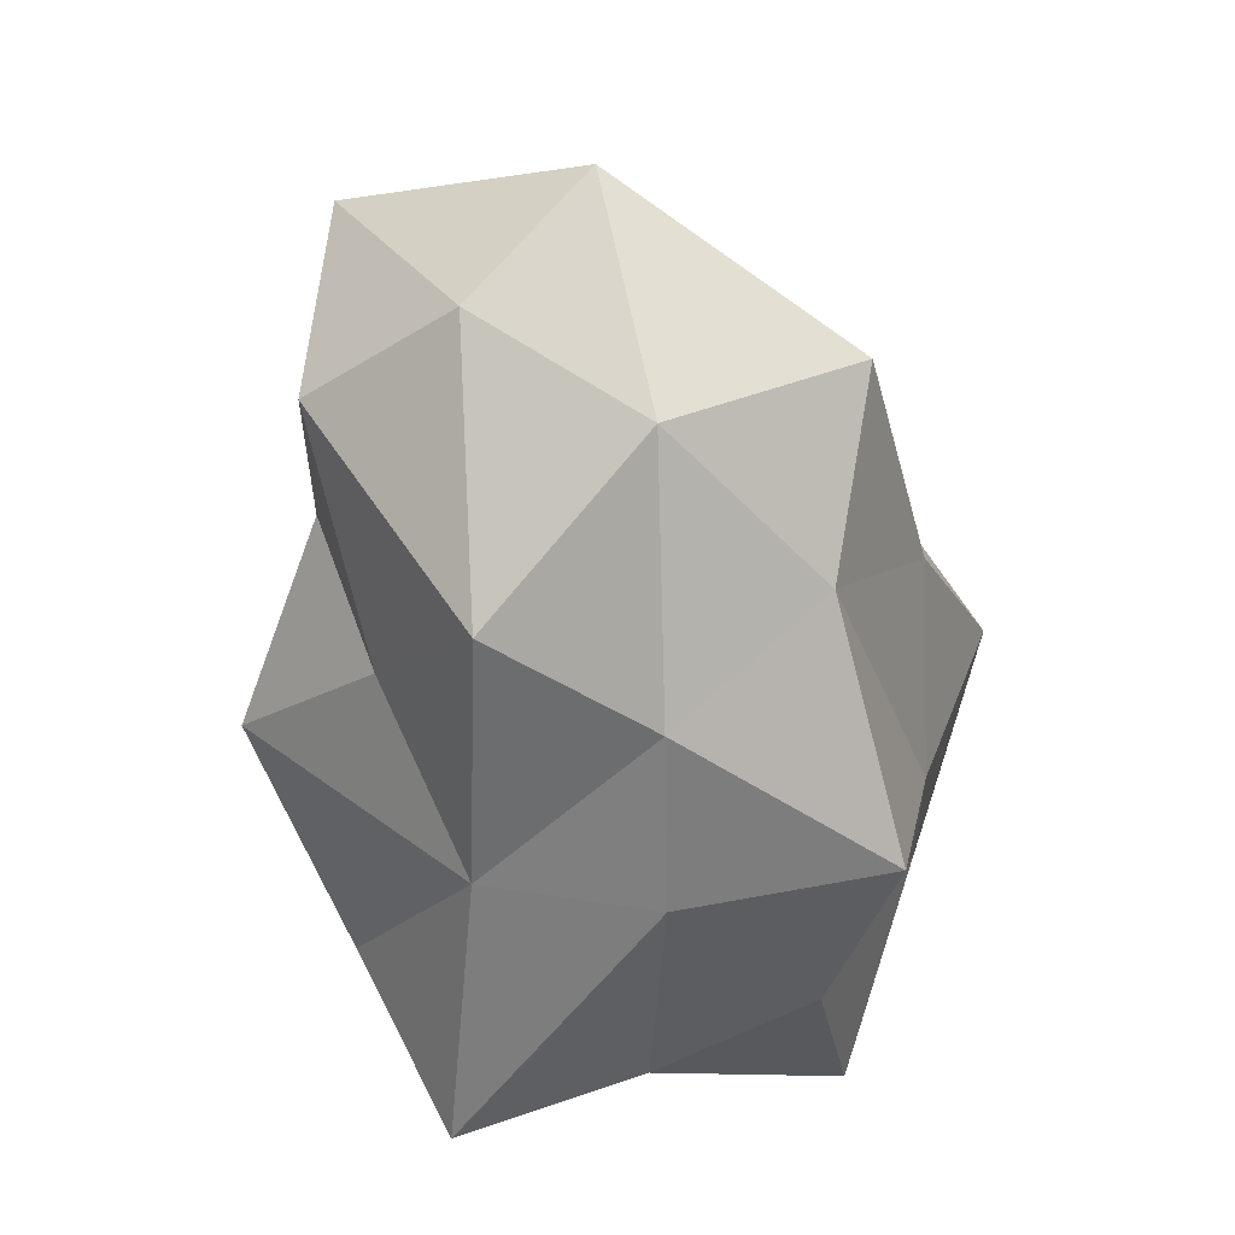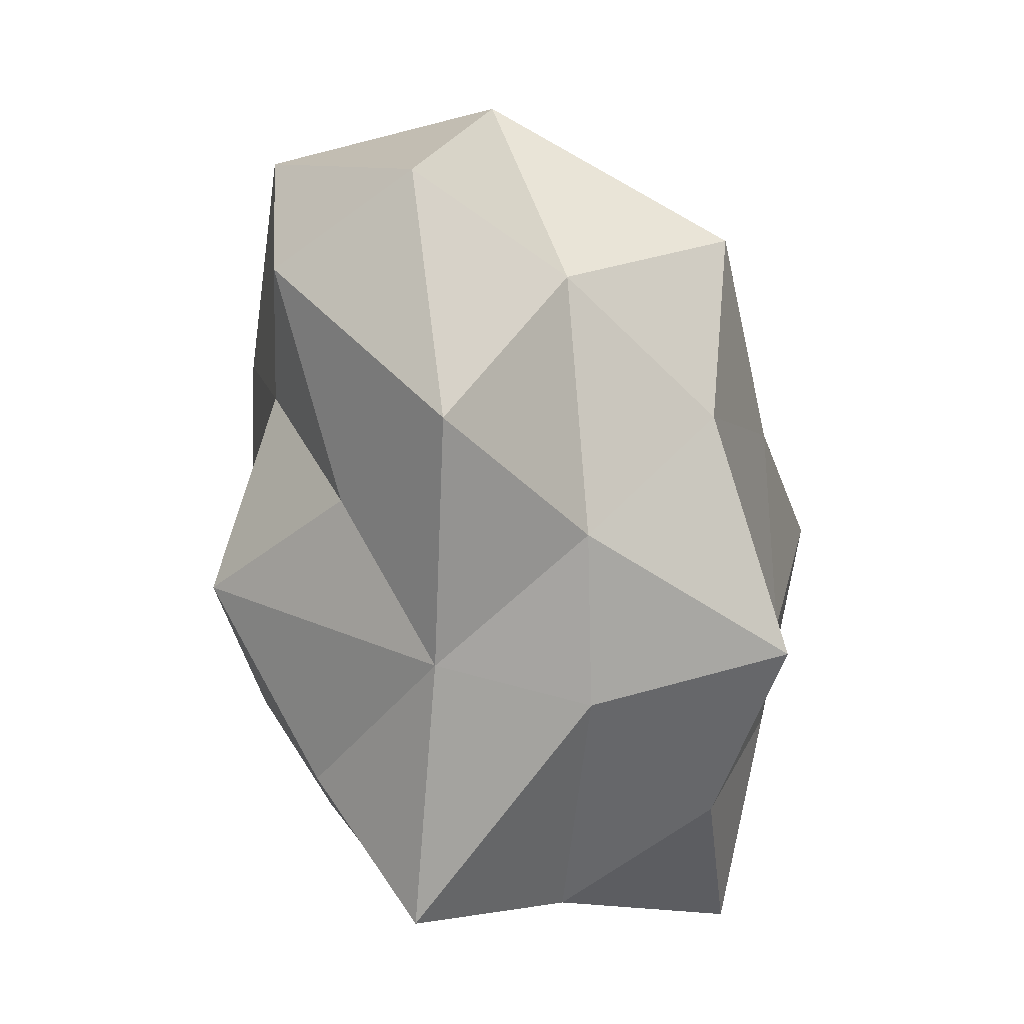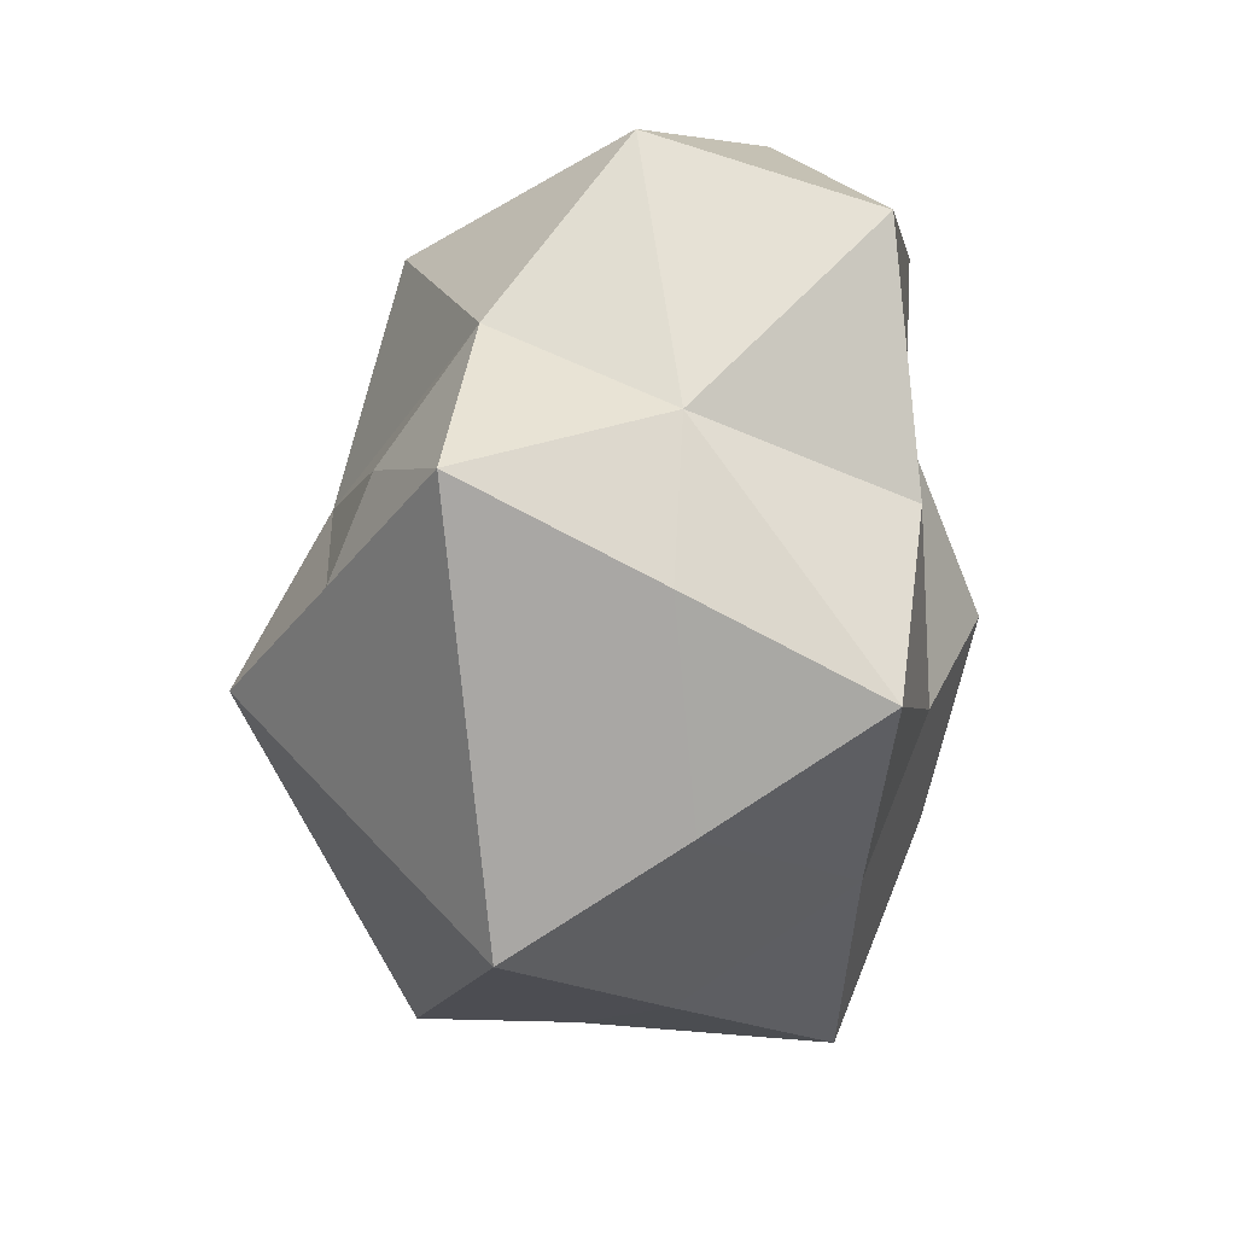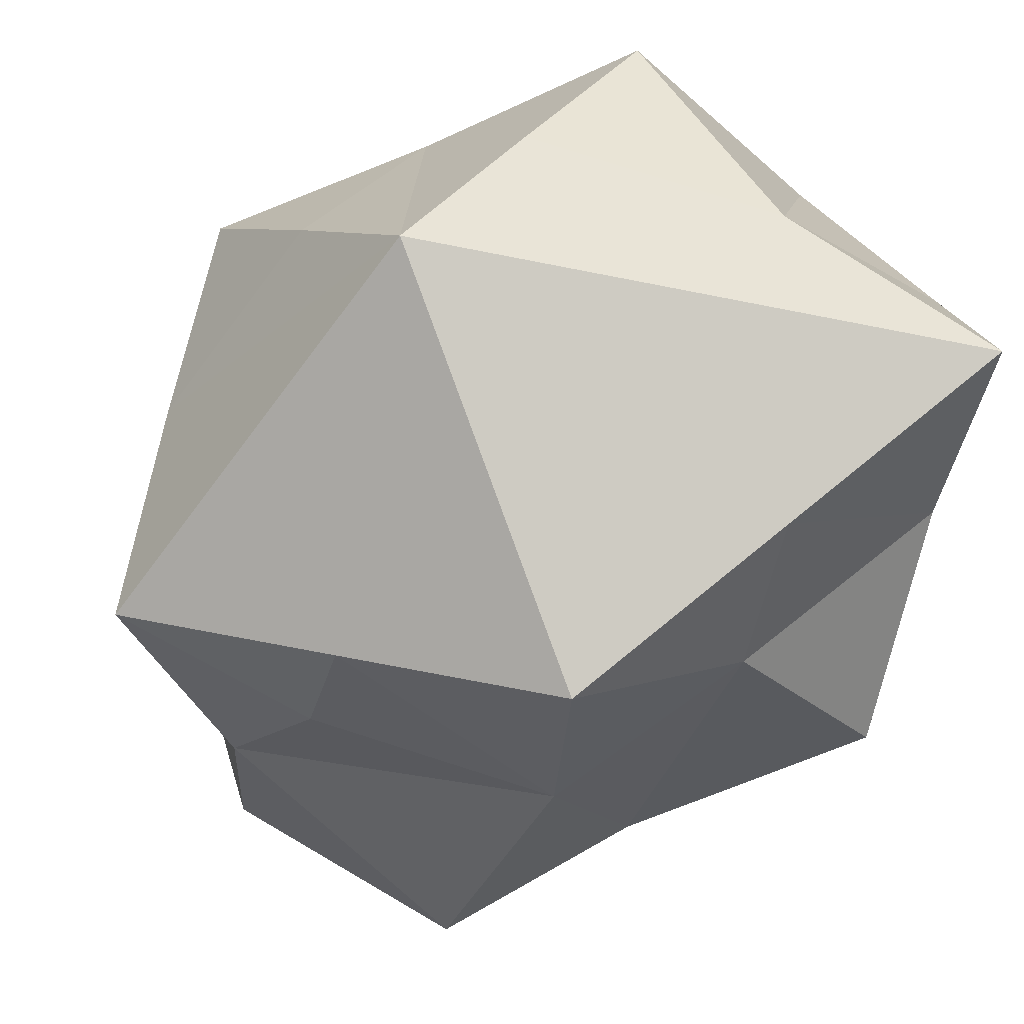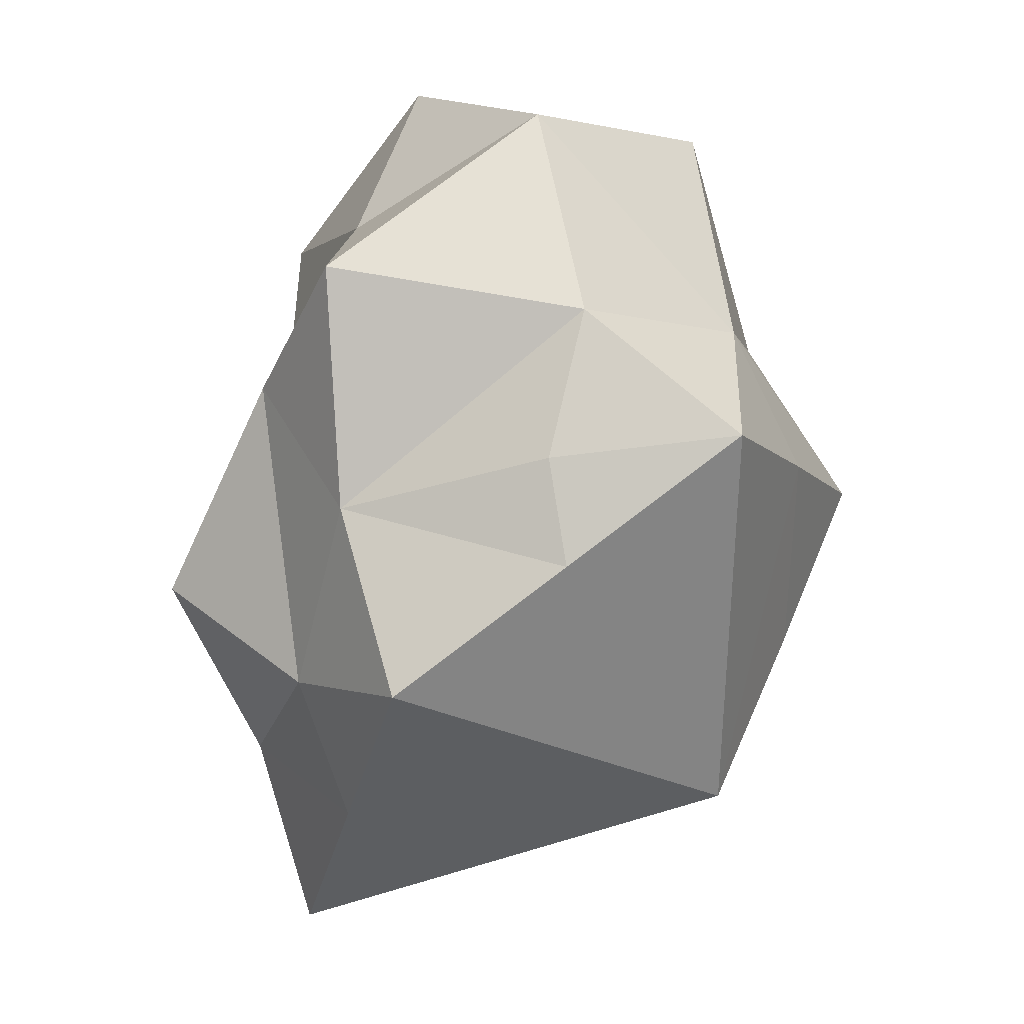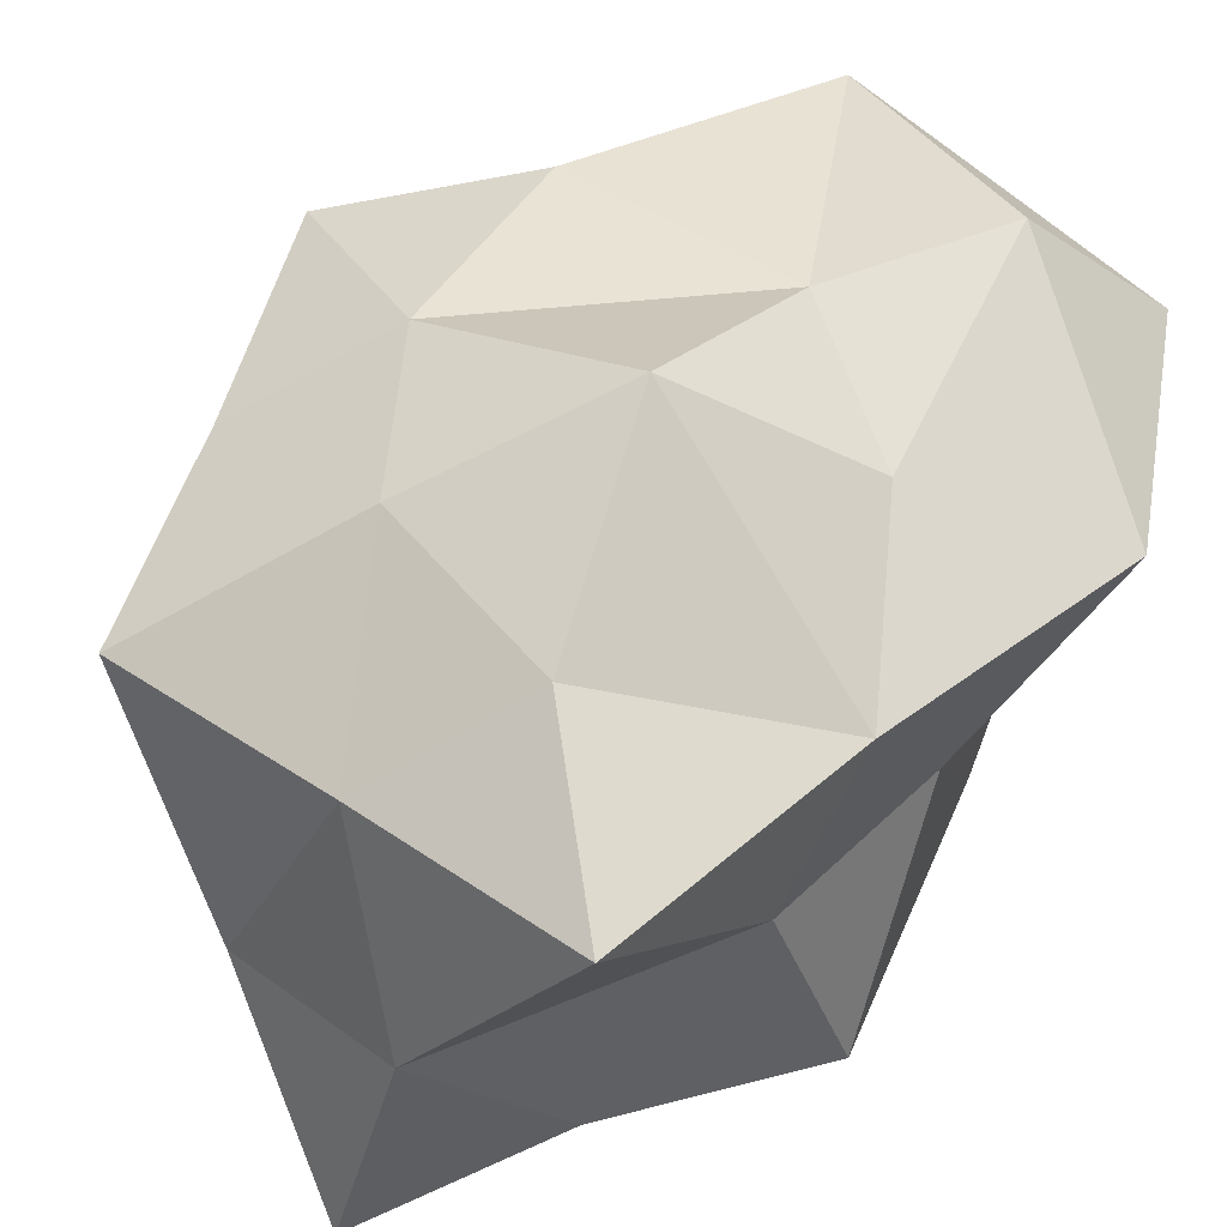
<metadata>
{"format":"obj","ext":"obj","renderer":"f3d","projection":"perspective","resolution":1024,"background":"white","views":[{"elev":33.8,"azim":-104.0,"up":"+Z"},{"elev":19.0,"azim":-111.5,"up":"+Z"},{"elev":11.3,"azim":82.7,"up":"+Z"},{"elev":-58.3,"azim":146.2,"up":"+Y"},{"elev":21.8,"azim":16.7,"up":"+Z"},{"elev":54.2,"azim":-132.1,"up":"+Y"}]}
</metadata>
<code>
g default
v -6.474 8.448 2.714
v -7.154 8.35 2.499
v -7.331 8.365 1.836
v -6.405 8.377 1.716
v -6.374 8.308 2.404
v -7.59 8.771 2.734
v -5.824 9.265 1.8
v -5.909 8.658 2.116
v -7.144 8.311 1.387
v -6.091 9.776 1.586
v -7.396 9.998 2.535
v -7.663 8.774 1.34
v -7.458 9.242 0.9664
v -6.866 9.057 0.9296
v -6.189 9.255 1.202
v -7.352 10.09 1.55
v -6.899 10.07 2.749
v -6.315 10.01 2.019
v -5.791 9.196 2.487
v -7.145 9.844 1.112
v -6.047 9.257 2.927
v -6.678 8.662 1.098
v -7.121 10.12 3.244
v -6.739 10.1 1.583
v -7.761 9.273 1.851
v -6.119 9.931 2.645
v -6.442 8.746 3.126
v -7.728 9.277 2.433
v -7.802 9.828 2.094
v -7.398 9.217 3.202
v -7.272 8.587 3.244
v -7.006 10.33 2.146
v -6.441 9.778 0.9828
v -5.72 9.794 2.171
v -6.739 9.222 3.646
v -6.87 8.026 2.005
v -5.94 8.728 1.428
v -6.347 9.887 3.433
v -7.336 9.721 3.576
v -7.852 9.811 2.918
v -7.417 8.596 0.7689
v -7.85 9.922 1.224
v -7.914 8.637 1.995
v -5.878 8.589 2.804
g IcosphereFBXASC046001 island
f 2 1 27
f 27 21 35
f 2 27 31
f 1 44 27
f 2 6 3
f 37 22 14
f 2 36 5
f 3 9 36
f 14 20 33
f 44 8 19
f 36 2 3
f 44 5 8
f 6 30 28
f 27 44 21
f 5 36 8
f 43 3 6
f 3 43 12
f 12 43 25
f 37 7 19
f 8 37 19
f 13 20 14
f 4 37 8
f 37 4 22
f 9 41 22
f 2 5 1
f 12 13 41
f 14 15 37
f 14 33 15
f 12 25 13
f 36 9 22
f 6 31 30
f 27 35 31
f 41 9 12
f 3 12 9
f 36 4 8
f 22 41 14
f 6 28 43
f 4 36 22
f 2 31 6
f 15 33 10
f 7 37 10
f 37 15 10
f 19 34 21
f 13 25 42
f 13 42 20
f 7 34 19
f 30 31 35
f 18 26 34
f 16 24 20
f 34 7 10
f 21 38 35
f 44 19 21
f 23 17 11
f 18 34 10
f 42 16 20
f 17 32 11
f 25 43 28
f 10 33 24
f 21 26 38
f 44 1 5
f 18 24 32
f 39 30 35
f 24 18 10
f 33 20 24
f 25 29 42
f 30 40 28
f 26 21 34
f 30 39 40
f 11 32 29
f 41 13 14
f 16 29 32
f 16 32 24
f 11 40 23
f 29 25 28
f 16 42 29
f 40 11 29
f 17 18 32
f 17 26 18
f 28 40 29
f 17 38 26
f 17 23 38
f 39 38 23
f 38 39 35
f 40 39 23

</code>
